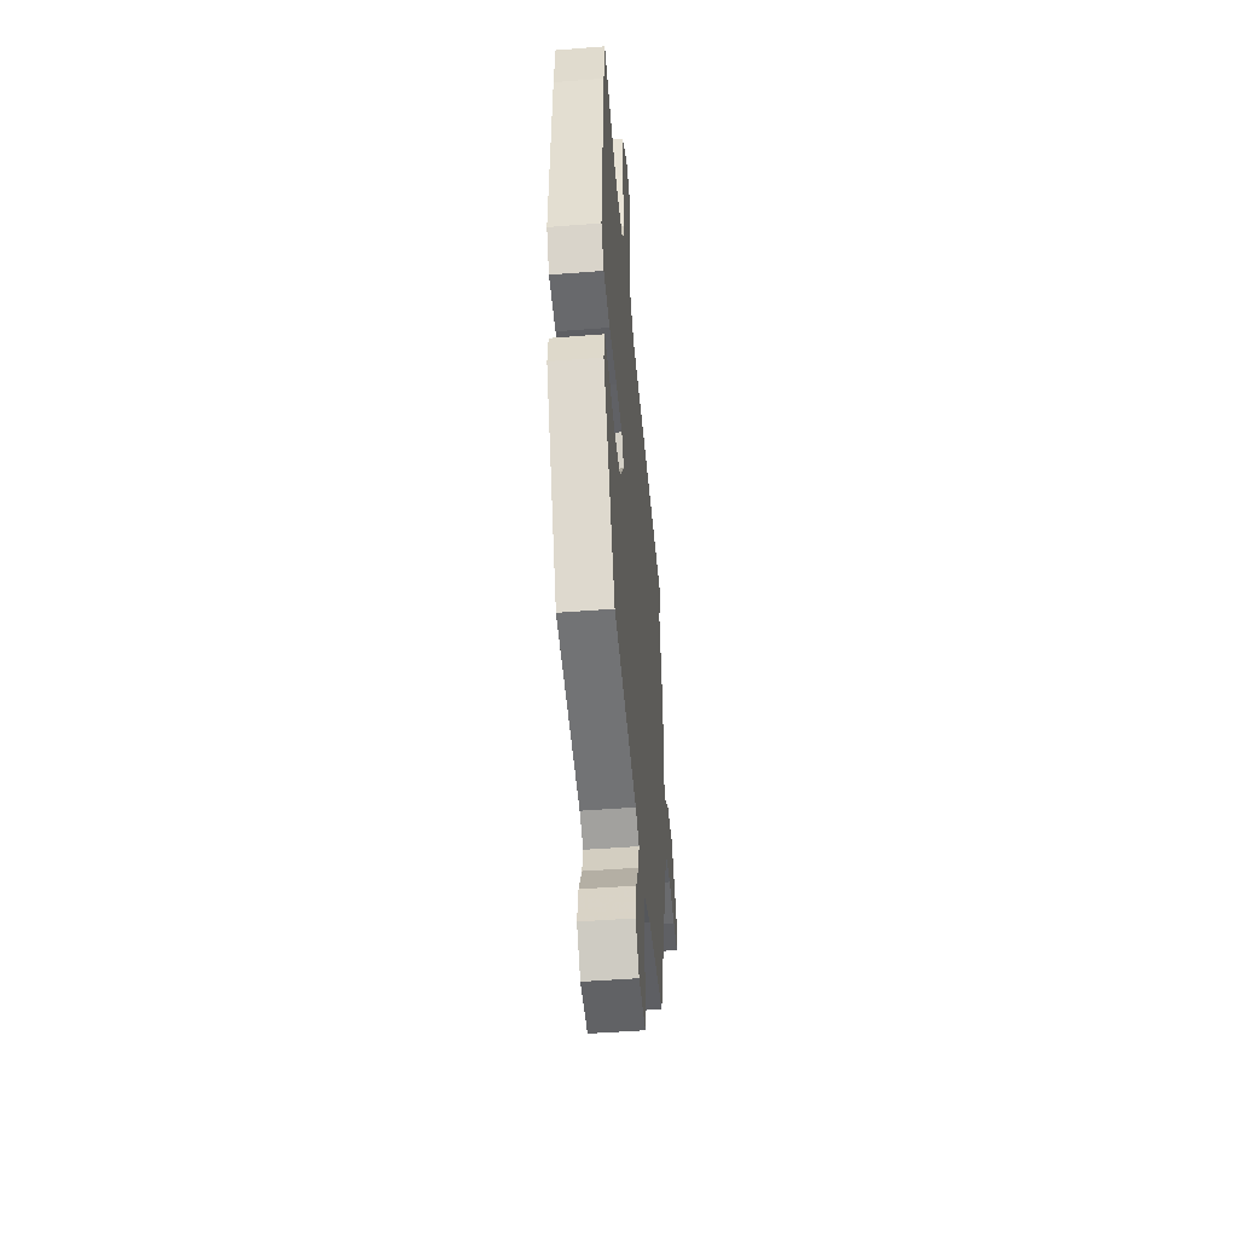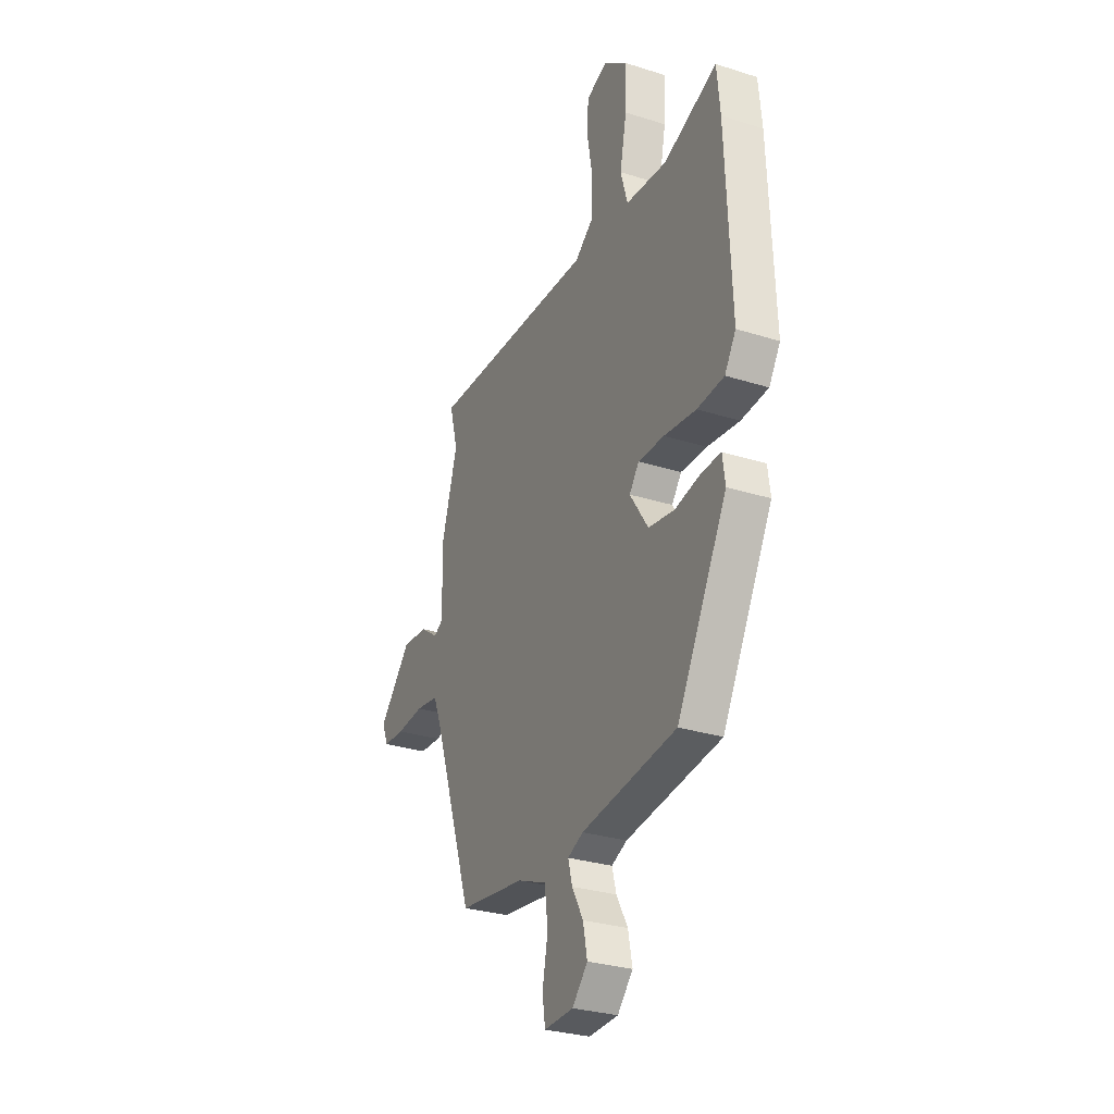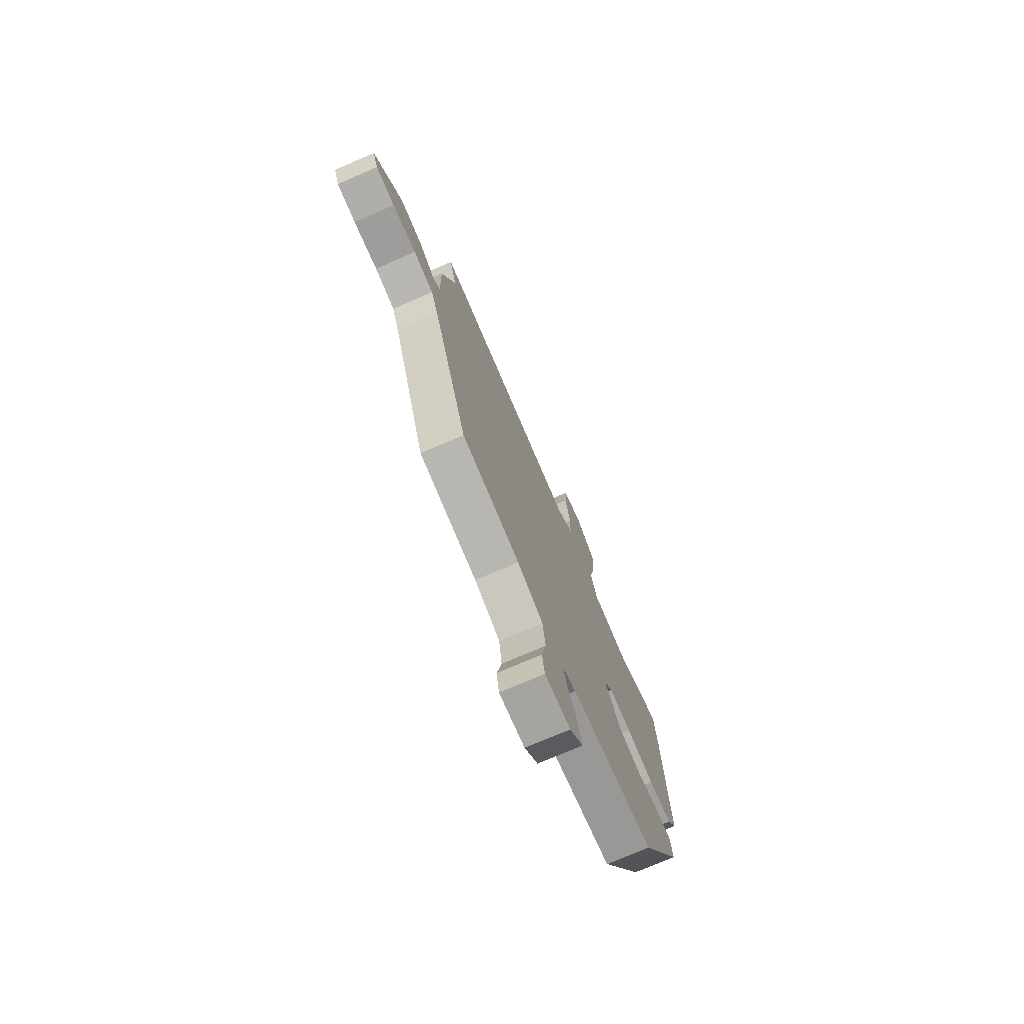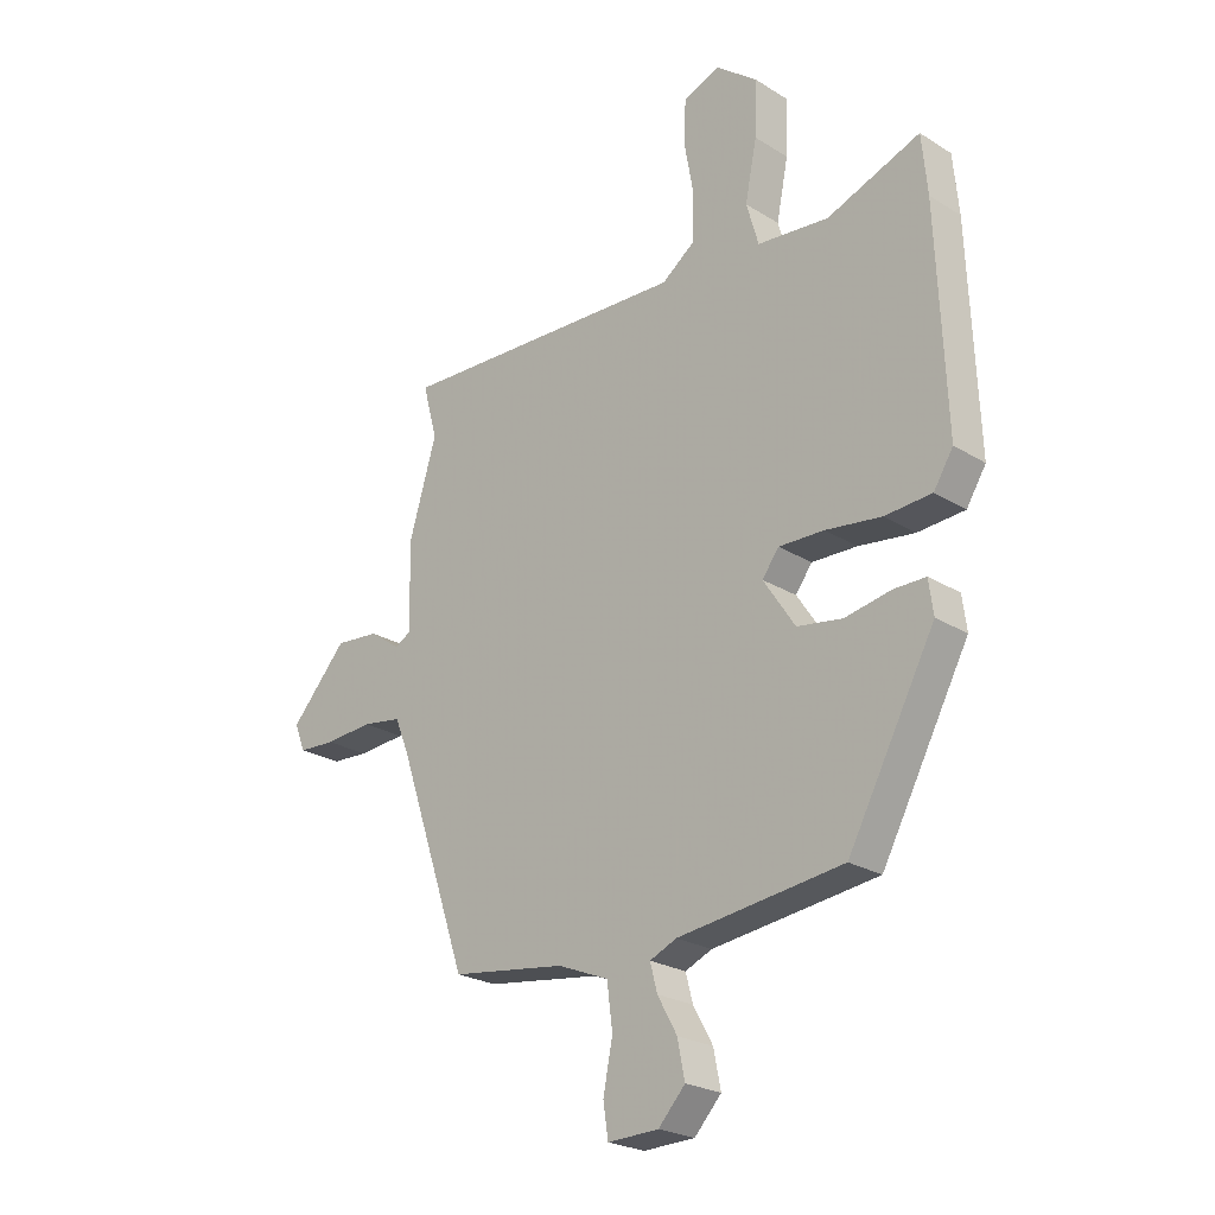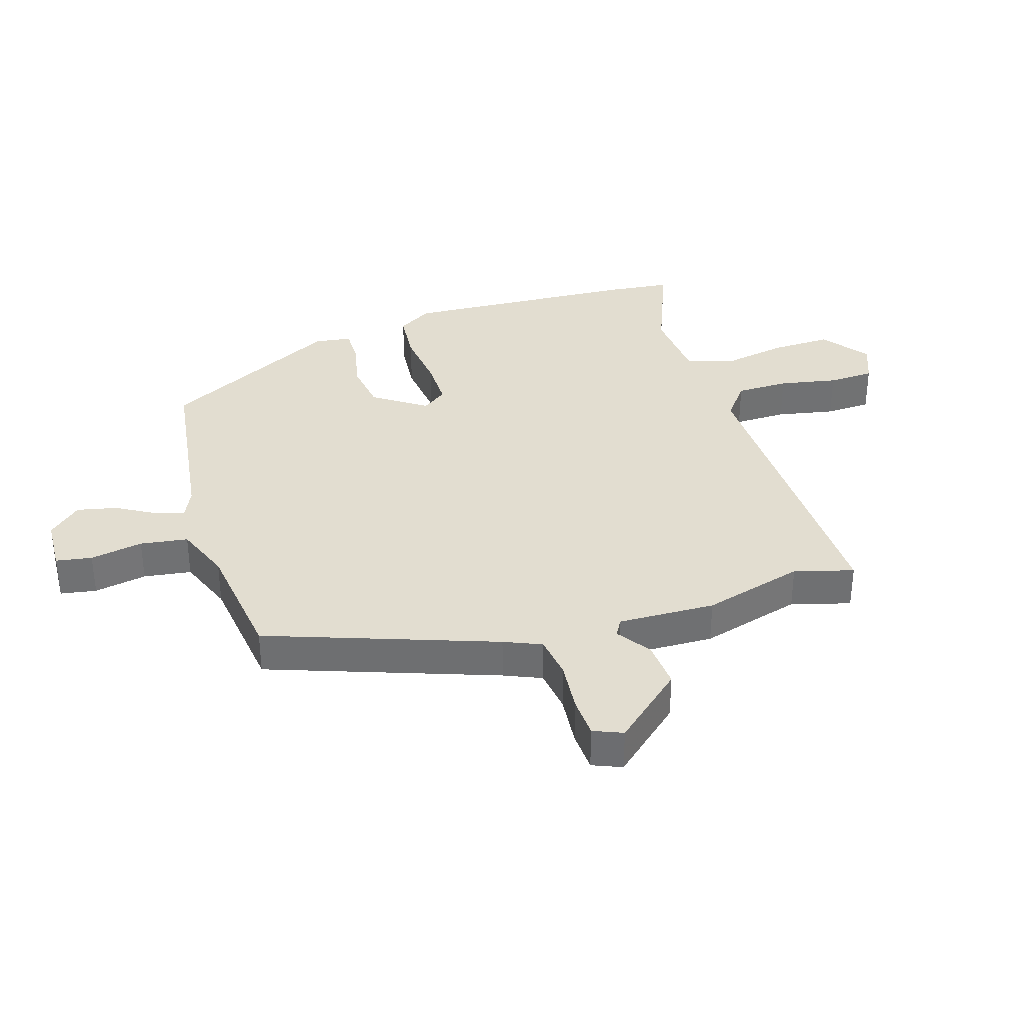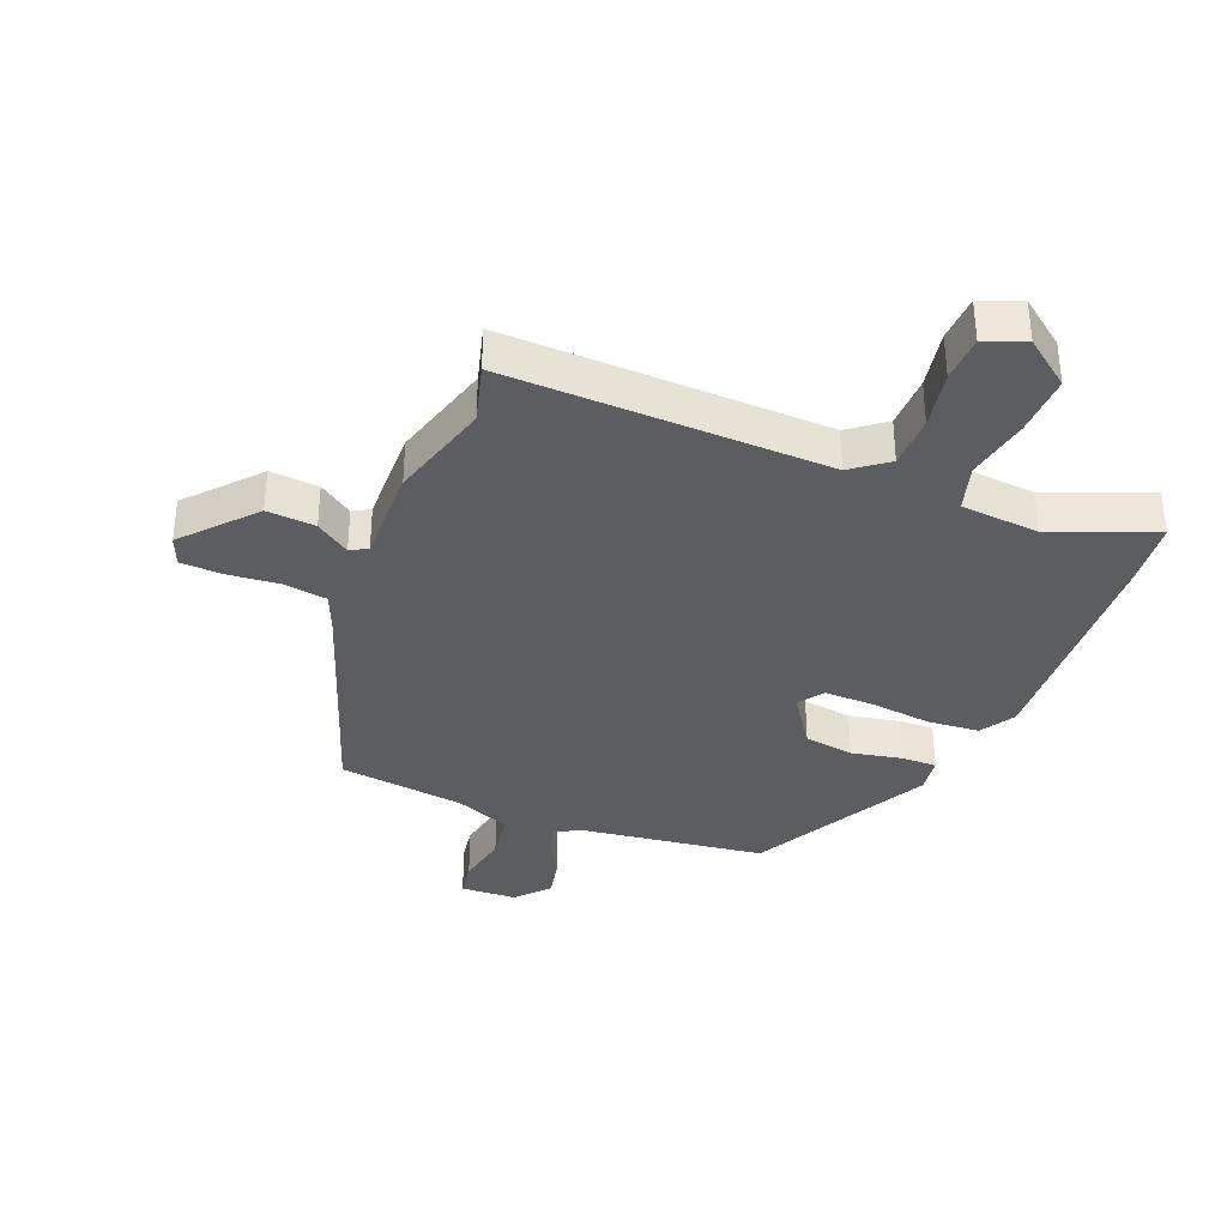
<metadata>
{"format":"obj","ext":"obj","renderer":"f3d","projection":"perspective","resolution":1024,"background":"white","views":[{"elev":-48.7,"azim":95.0,"up":"+Z"},{"elev":-29.4,"azim":65.0,"up":"+Z"},{"elev":-74.8,"azim":-66.7,"up":"+Z"},{"elev":-23.8,"azim":44.1,"up":"+Z"},{"elev":35.3,"azim":-106.5,"up":"+Y"},{"elev":-35.6,"azim":-21.3,"up":"+Y"}]}
</metadata>
<code>
v 0.321 0.07 -0.459
v 0.025 0.07 -0.496
v -0.023 0.07 -0.517
v -0.01 0.07 -0.566
v 0.025 0.07 -0.629
v 0.038 0.07 -0.694
v -0.01 0.07 -0.746
v -0.101 0.07 -0.749
v -0.11 0.07 -0.69
v -0.093 0.07 -0.604
v -0.103 0.07 -0.526
v -0.194 0.07 -0.489
v -0.399 0.07 -0.46
v -0.526 0.07 -0.087
v -0.551 0.07 -0.026
v -0.622 0.07 -0.015
v -0.707 0.07 -0.022
v -0.774 0.07 -0.018
v -0.793 0.07 0.03
v -0.692 0.07 0.142
v -0.613 0.07 0.135
v -0.558 0.07 0.096
v -0.53 0.07 0.112
v -0.532 0.07 0.271
v -0.483 0.07 0.436
v -0.509 0.07 0.533
v 0.014 0.07 0.513
v 0.073 0.07 0.557
v 0.075 0.07 0.643
v 0.058 0.07 0.738
v 0.062 0.07 0.813
v 0.128 0.07 0.838
v 0.203 0.07 0.78
v 0.199 0.07 0.681
v 0.178 0.07 0.576
v 0.2 0.07 0.5
v 0.328 0.07 0.488
v 0.495 0.07 0.552
v 0.505 0.07 0.447
v 0.521 0.07 0.061
v 0.486 0.07 0.005
v 0.402 0.07 -0.001
v 0.302 0.07 0.012
v 0.221 0.07 0.014
v 0.191 0.07 -0.026
v 0.248 0.07 -0.112
v 0.329 0.07 -0.125
v 0.411 0.07 -0.109
v 0.469 0.07 -0.109
v 0.477 0.07 -0.169
v 0.321 0 -0.459
v 0.025 0 -0.496
v -0.023 0 -0.517
v -0.01 0 -0.566
v 0.025 0 -0.629
v 0.038 0 -0.694
v -0.01 0 -0.746
v -0.101 0 -0.749
v -0.11 0 -0.69
v -0.093 0 -0.604
v -0.103 0 -0.526
v -0.194 0 -0.489
v -0.399 0 -0.46
v -0.526 0 -0.087
v -0.551 0 -0.026
v -0.622 0 -0.015
v -0.707 0 -0.022
v -0.774 0 -0.018
v -0.793 0 0.03
v -0.692 0 0.142
v -0.613 0 0.135
v -0.558 0 0.096
v -0.53 0 0.112
v -0.532 0 0.271
v -0.483 0 0.436
v -0.509 0 0.533
v 0.014 0 0.513
v 0.073 0 0.557
v 0.075 0 0.643
v 0.058 0 0.738
v 0.062 0 0.813
v 0.128 0 0.838
v 0.203 0 0.78
v 0.199 0 0.681
v 0.178 0 0.576
v 0.2 0 0.5
v 0.328 0 0.488
v 0.495 0 0.552
v 0.505 0 0.447
v 0.521 0 0.061
v 0.486 0 0.005
v 0.402 0 -0.001
v 0.302 0 0.012
v 0.221 0 0.014
v 0.191 0 -0.026
v 0.248 0 -0.112
v 0.329 0 -0.125
v 0.411 0 -0.109
v 0.469 0 -0.109
v 0.477 0 -0.169
f 50 1 2
f 49 50 2
f 48 49 2
f 47 48 2
f 46 47 2 3
f 45 46 3
f 41 42 43
f 40 41 43
f 39 40 43
f 38 39 43
f 37 38 43
f 36 37 43 44
f 35 36 44 45
f 33 34 35
f 32 33 35
f 31 32 35
f 30 31 35
f 29 30 35
f 28 29 35 45
f 25 26 27
f 23 24 25 27
f 20 21 22
f 19 20 22
f 18 19 22
f 17 18 22
f 16 17 22
f 15 16 22 23
f 14 15 23 27
f 27 28 45
f 14 27 45
f 13 14 45
f 12 13 45
f 8 9 10
f 7 8 10
f 6 7 10
f 5 6 10
f 4 5 10
f 3 4 10 11
f 3 11 12 45
f 52 51 100
f 52 100 99
f 52 99 98
f 52 98 97
f 53 52 97 96
f 53 96 95
f 93 92 91
f 93 91 90
f 93 90 89
f 93 89 88
f 93 88 87
f 94 93 87 86
f 95 94 86 85
f 85 84 83
f 85 83 82
f 85 82 81
f 85 81 80
f 85 80 79
f 95 85 79 78
f 77 76 75
f 77 75 74 73
f 72 71 70
f 72 70 69
f 72 69 68
f 72 68 67
f 72 67 66
f 73 72 66 65
f 77 73 65 64
f 95 78 77
f 95 77 64
f 95 64 63
f 95 63 62
f 60 59 58
f 60 58 57
f 60 57 56
f 60 56 55
f 60 55 54
f 61 60 54 53
f 95 62 61 53
f 1 51 52 2
f 2 52 53 3
f 3 53 54 4
f 4 54 55 5
f 5 55 56 6
f 6 56 57 7
f 7 57 58 8
f 8 58 59 9
f 9 59 60 10
f 10 60 61 11
f 11 61 62 12
f 12 62 63 13
f 13 63 64 14
f 14 64 65 15
f 15 65 66 16
f 16 66 67 17
f 17 67 68 18
f 18 68 69 19
f 19 69 70 20
f 20 70 71 21
f 21 71 72 22
f 22 72 73 23
f 23 73 74 24
f 24 74 75 25
f 25 75 76 26
f 26 76 77 27
f 27 77 78 28
f 28 78 79 29
f 29 79 80 30
f 30 80 81 31
f 31 81 82 32
f 32 82 83 33
f 33 83 84 34
f 34 84 85 35
f 35 85 86 36
f 36 86 87 37
f 37 87 88 38
f 38 88 89 39
f 39 89 90 40
f 40 90 91 41
f 41 91 92 42
f 42 92 93 43
f 43 93 94 44
f 44 94 95 45
f 45 95 96 46
f 46 96 97 47
f 47 97 98 48
f 48 98 99 49
f 49 99 100 50
f 50 100 51 1

</code>
